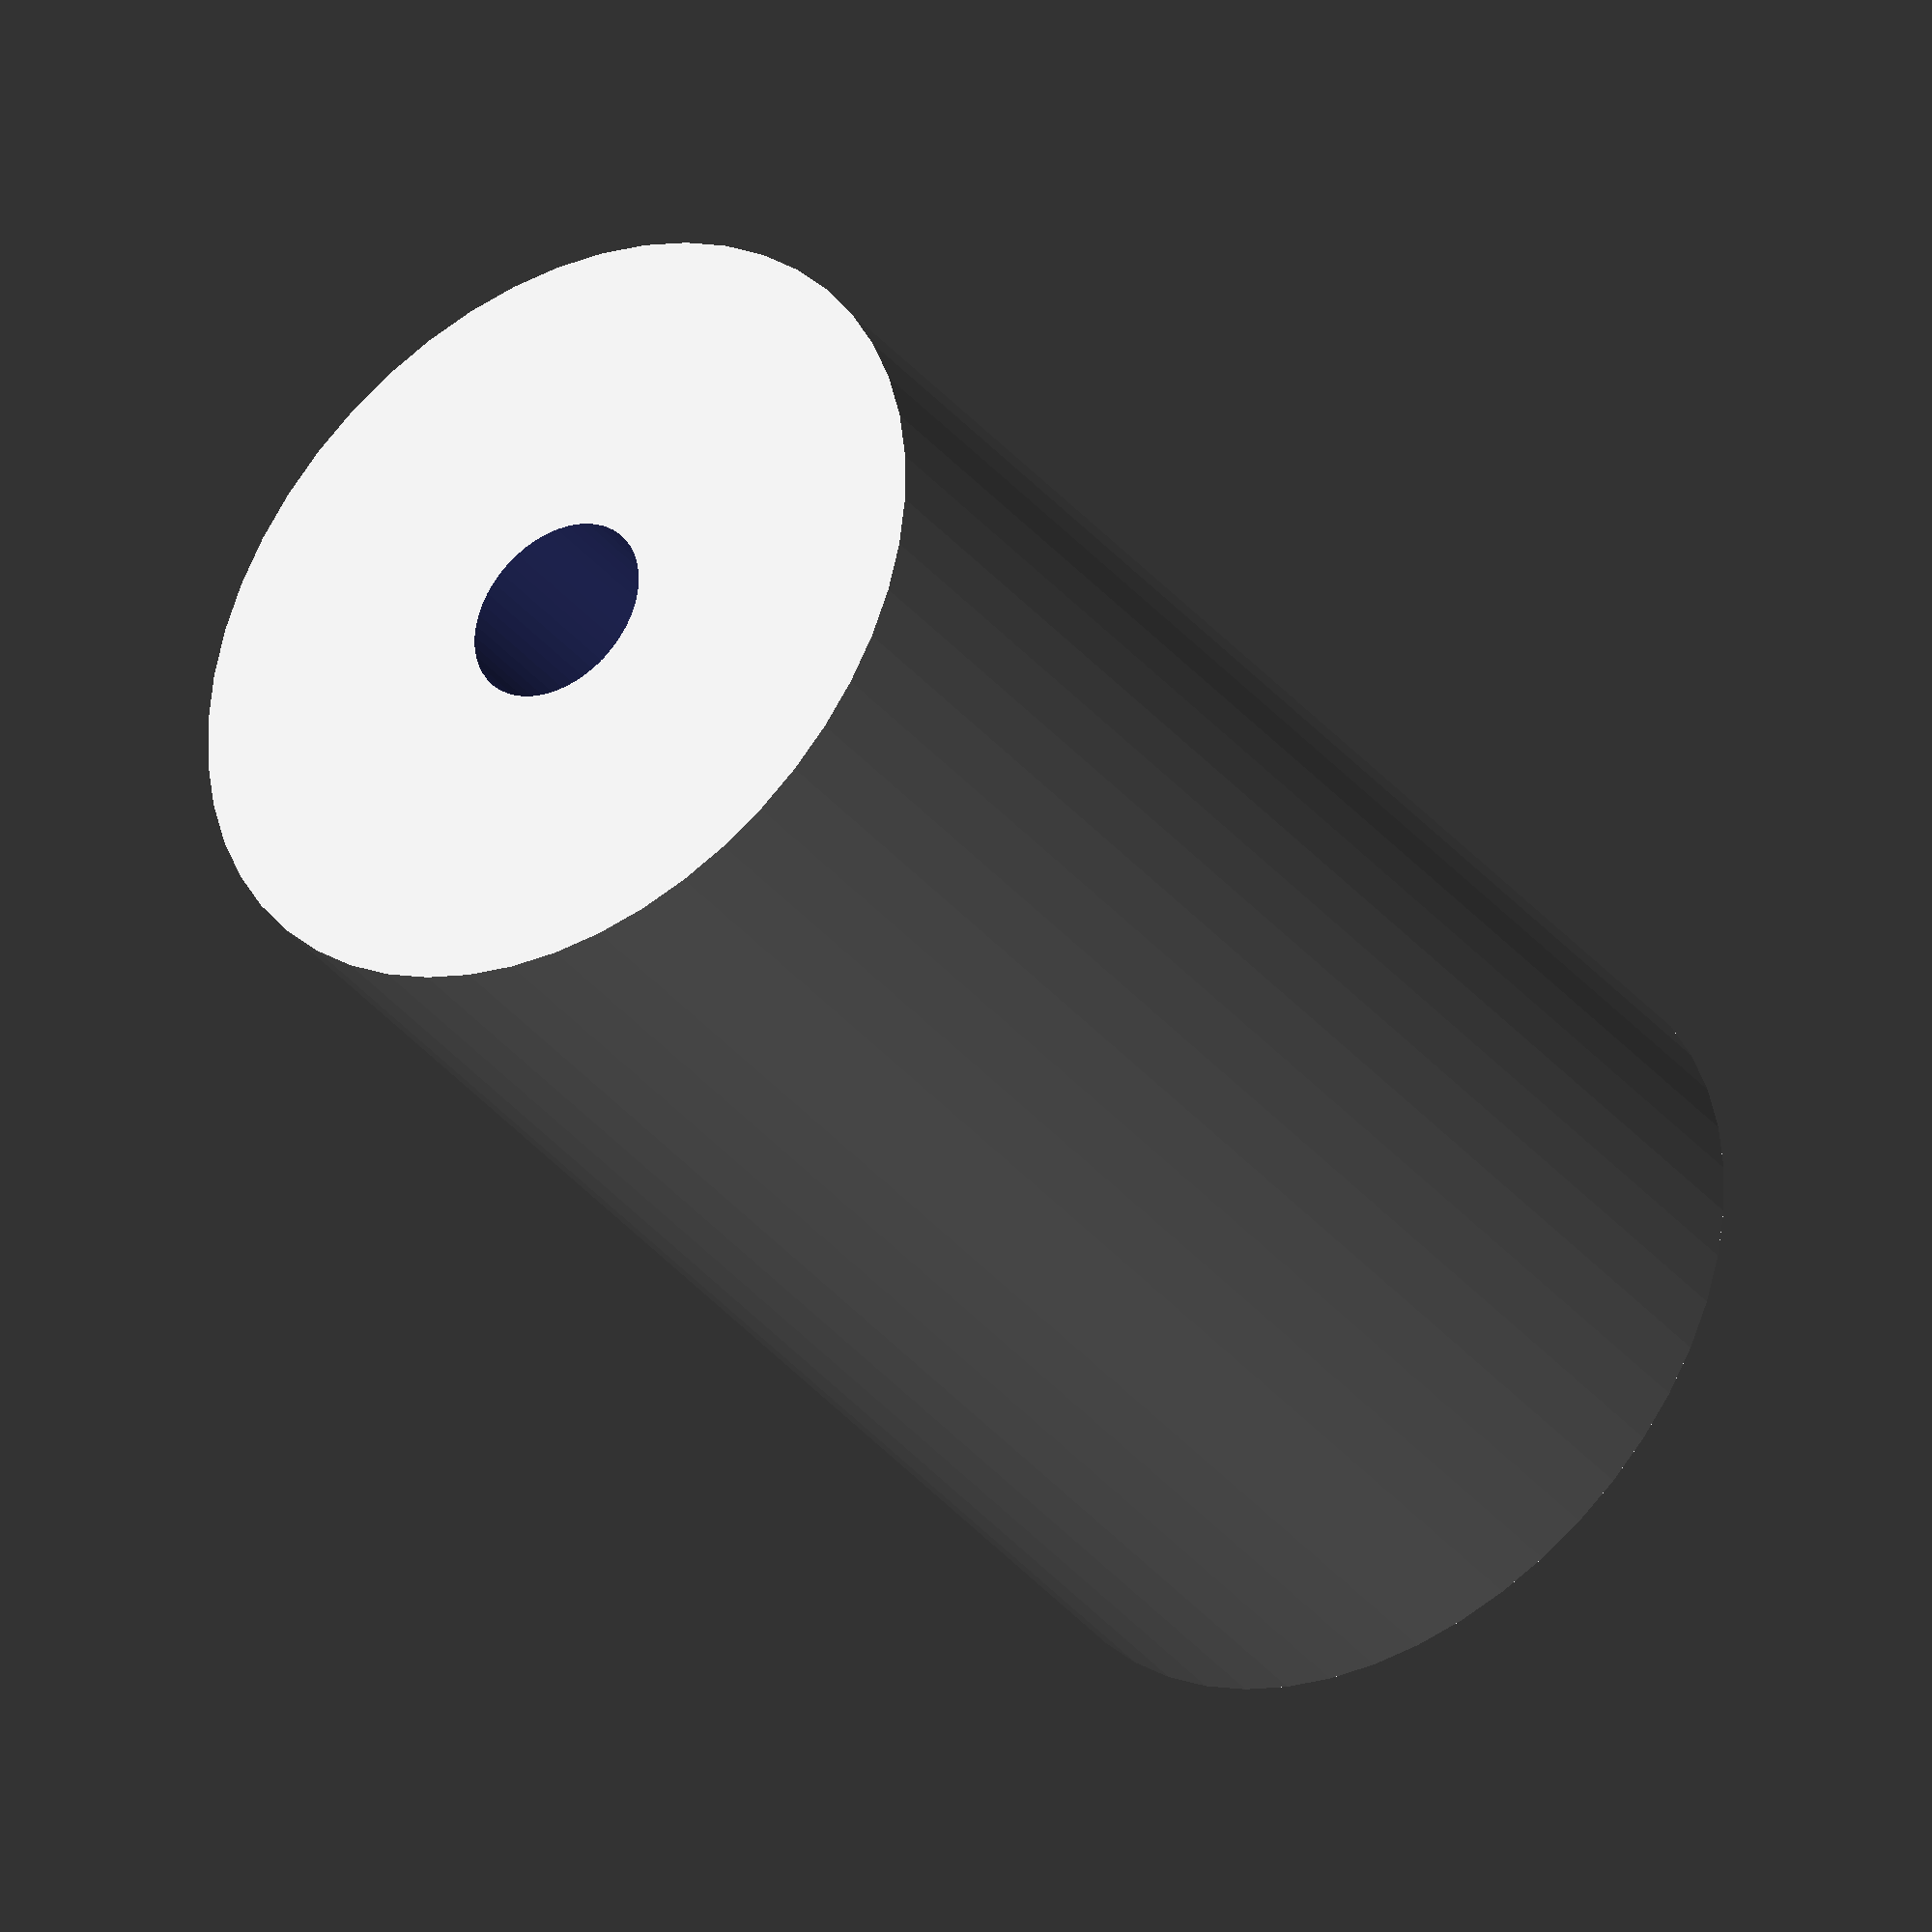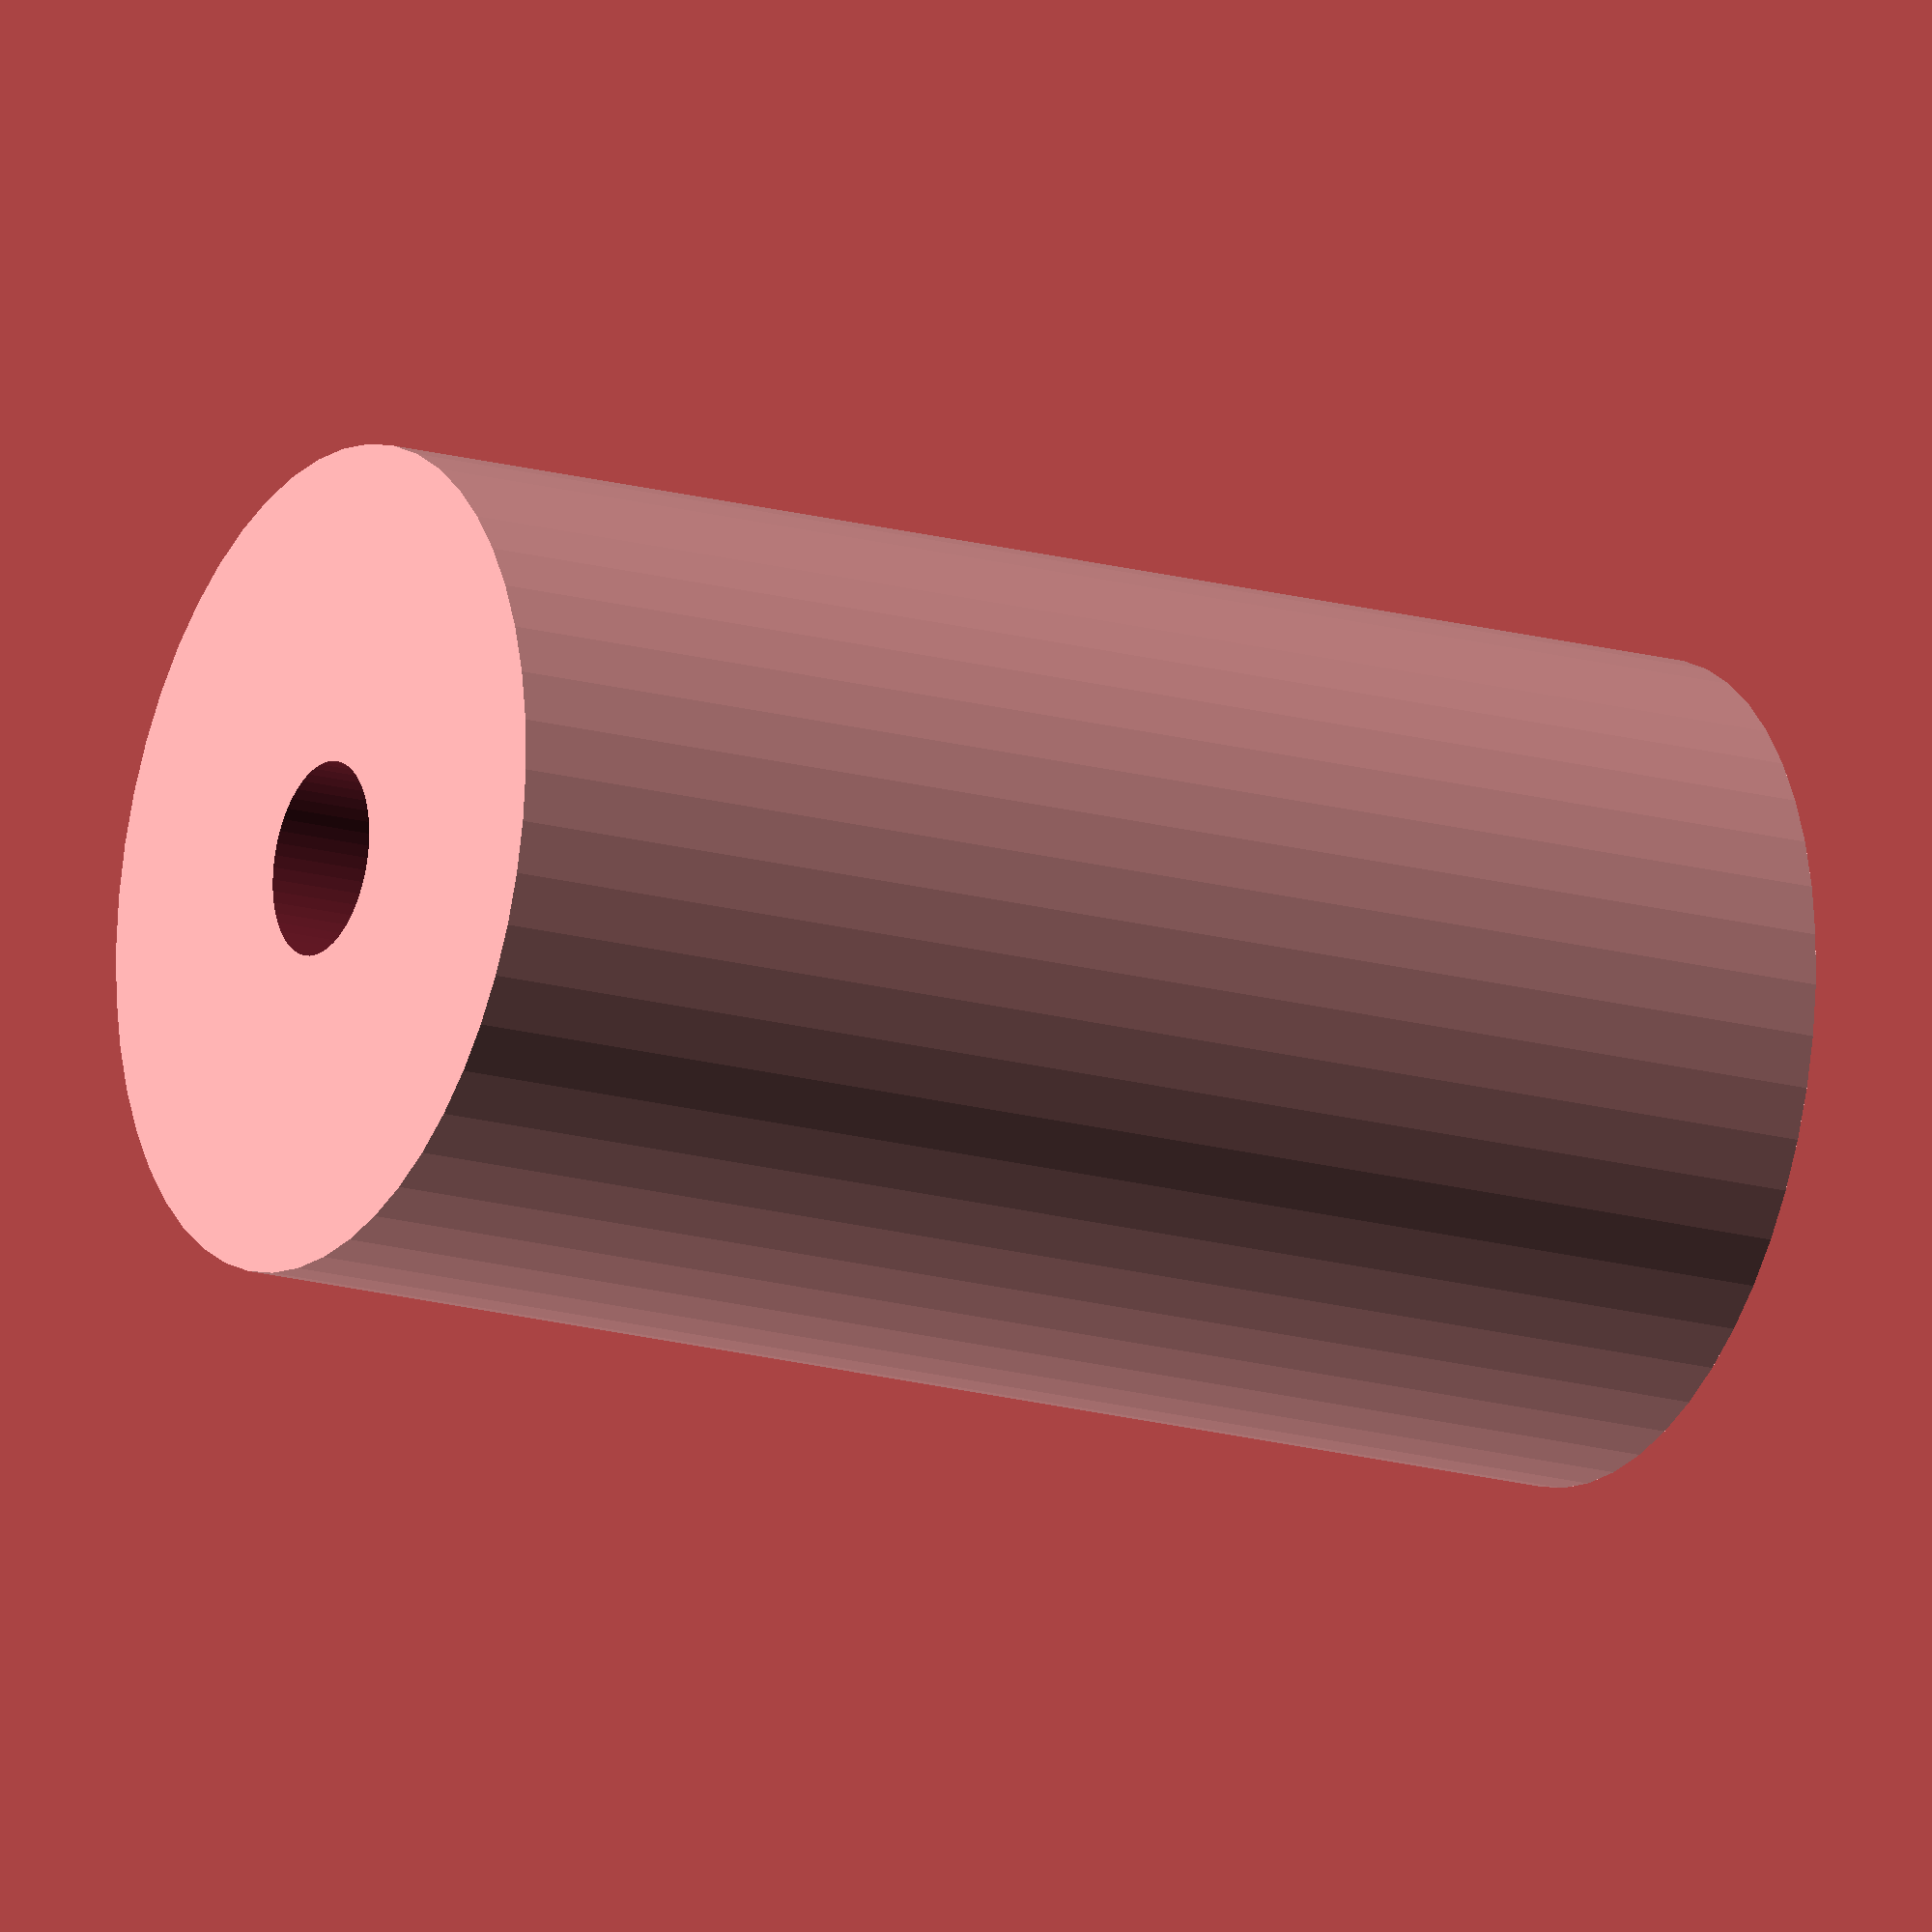
<openscad>
$fn = 50;


difference() {
	union() {
		translate(v = [0, 0, -30.0000000000]) {
			cylinder(h = 60, r = 17.0000000000);
		}
	}
	union() {
		translate(v = [0, 0, -100.0000000000]) {
			cylinder(h = 200, r = 4);
		}
	}
}
</openscad>
<views>
elev=35.3 azim=75.8 roll=33.6 proj=o view=wireframe
elev=17.3 azim=247.6 roll=60.7 proj=o view=solid
</views>
